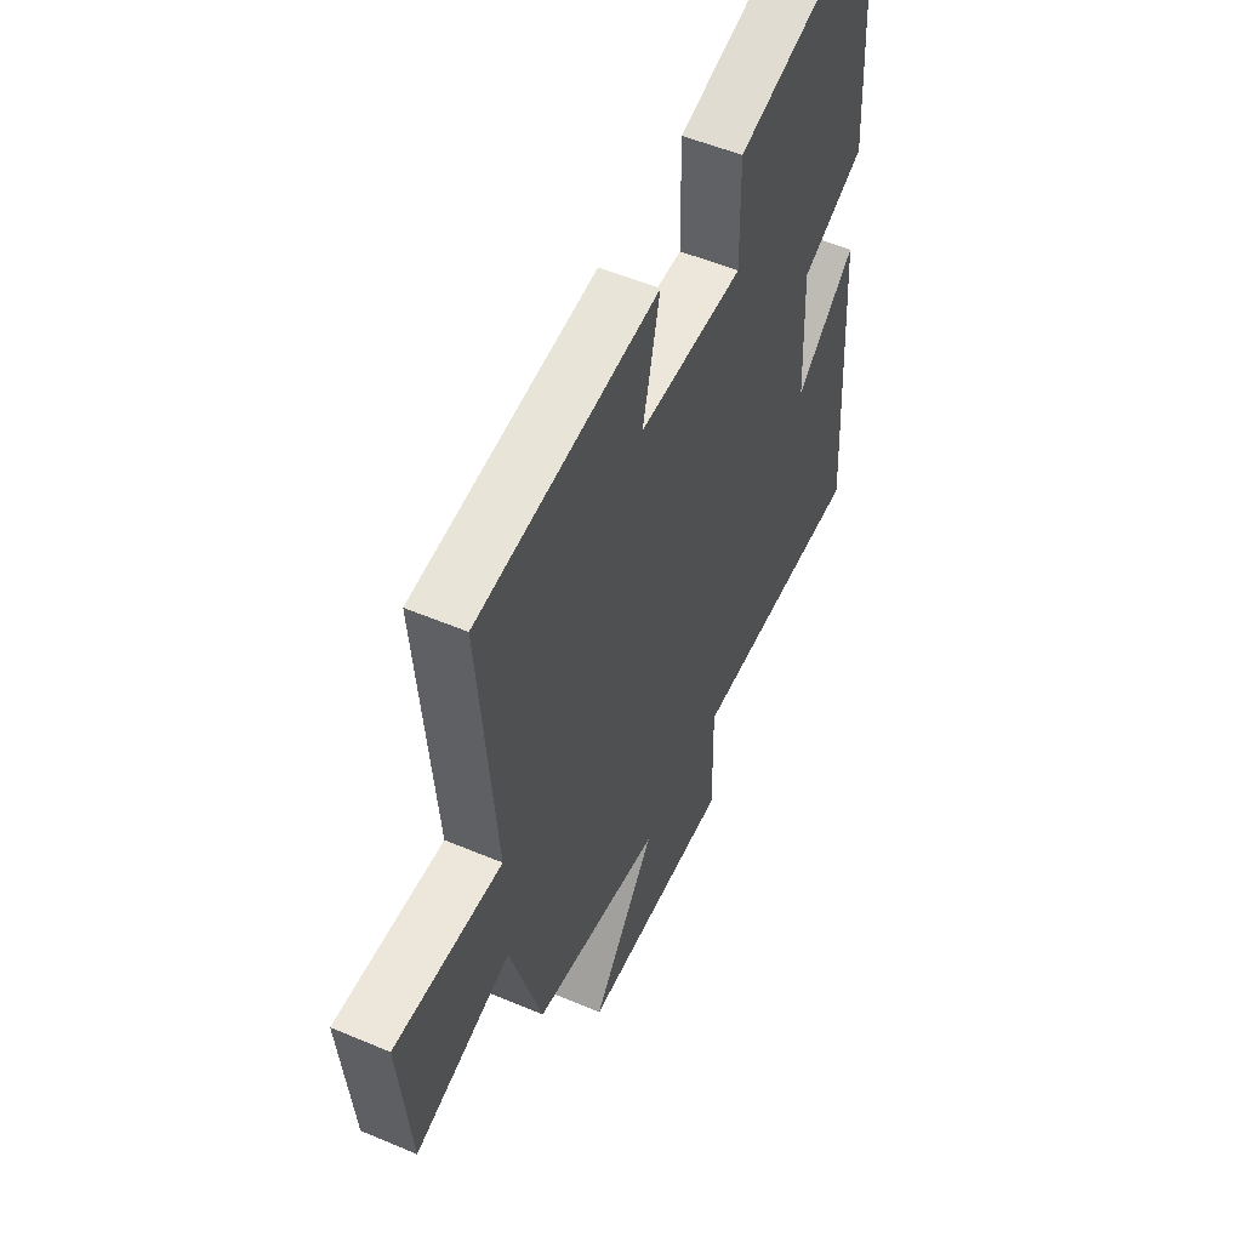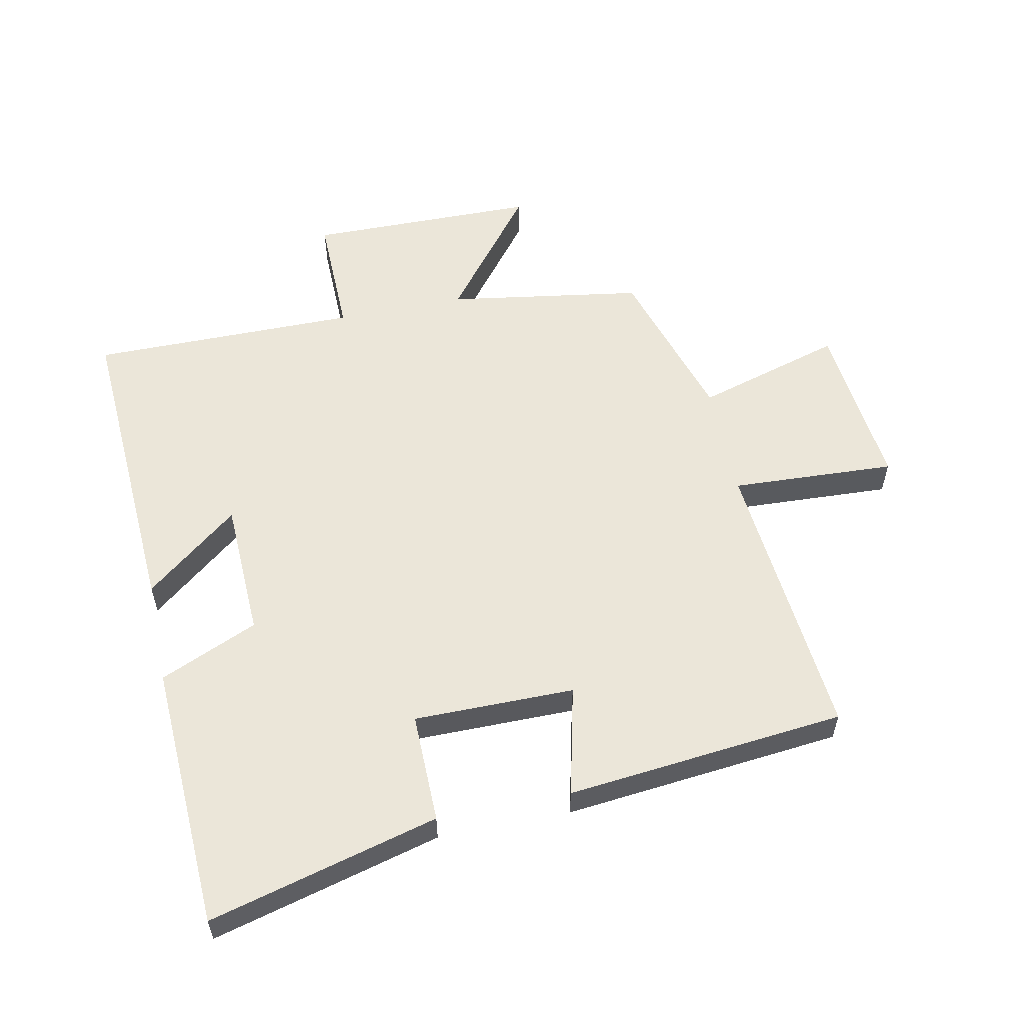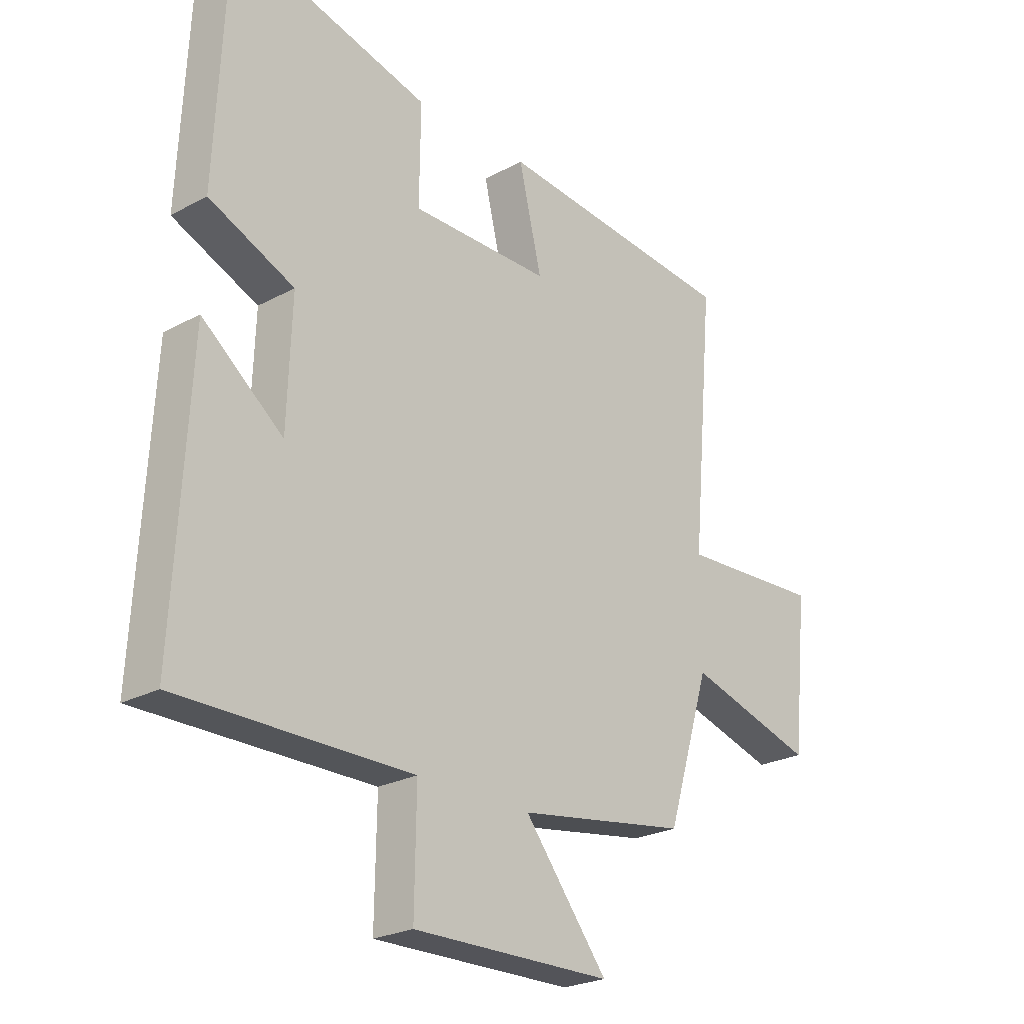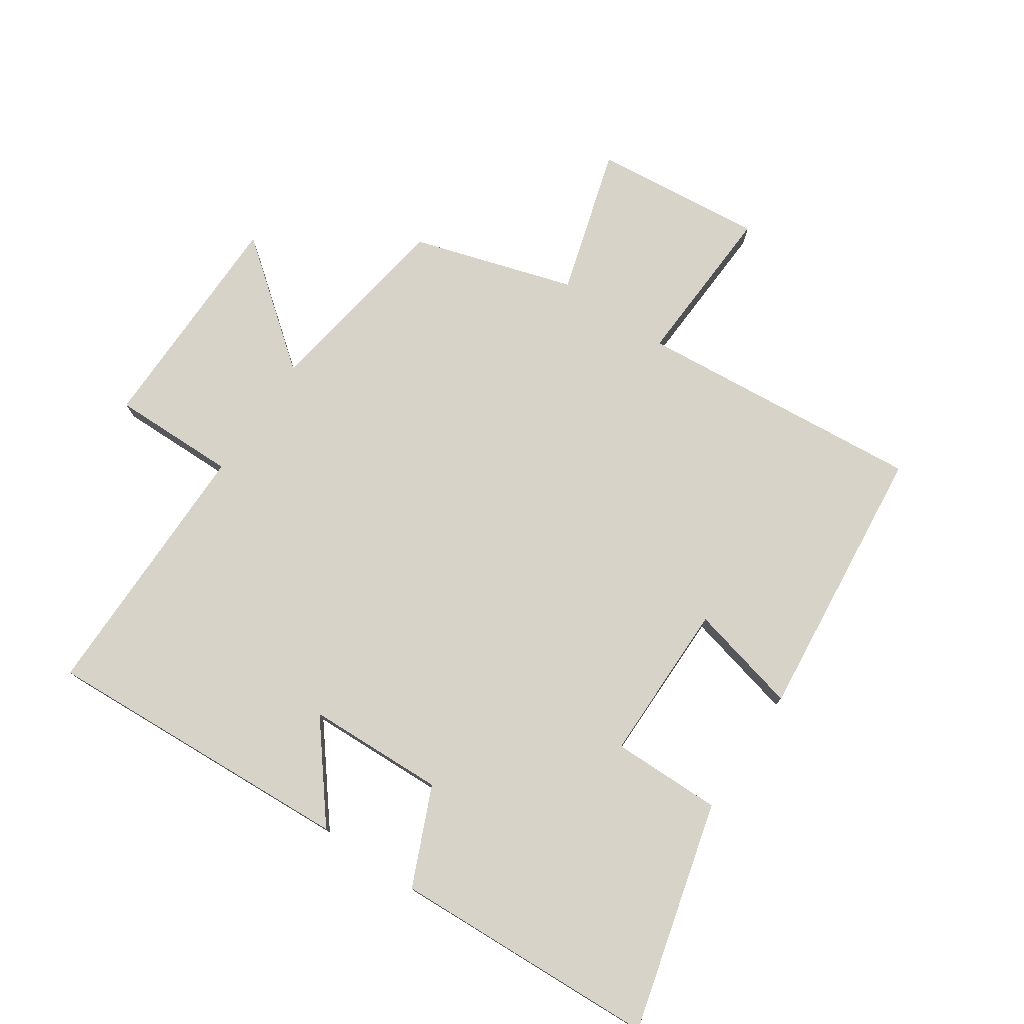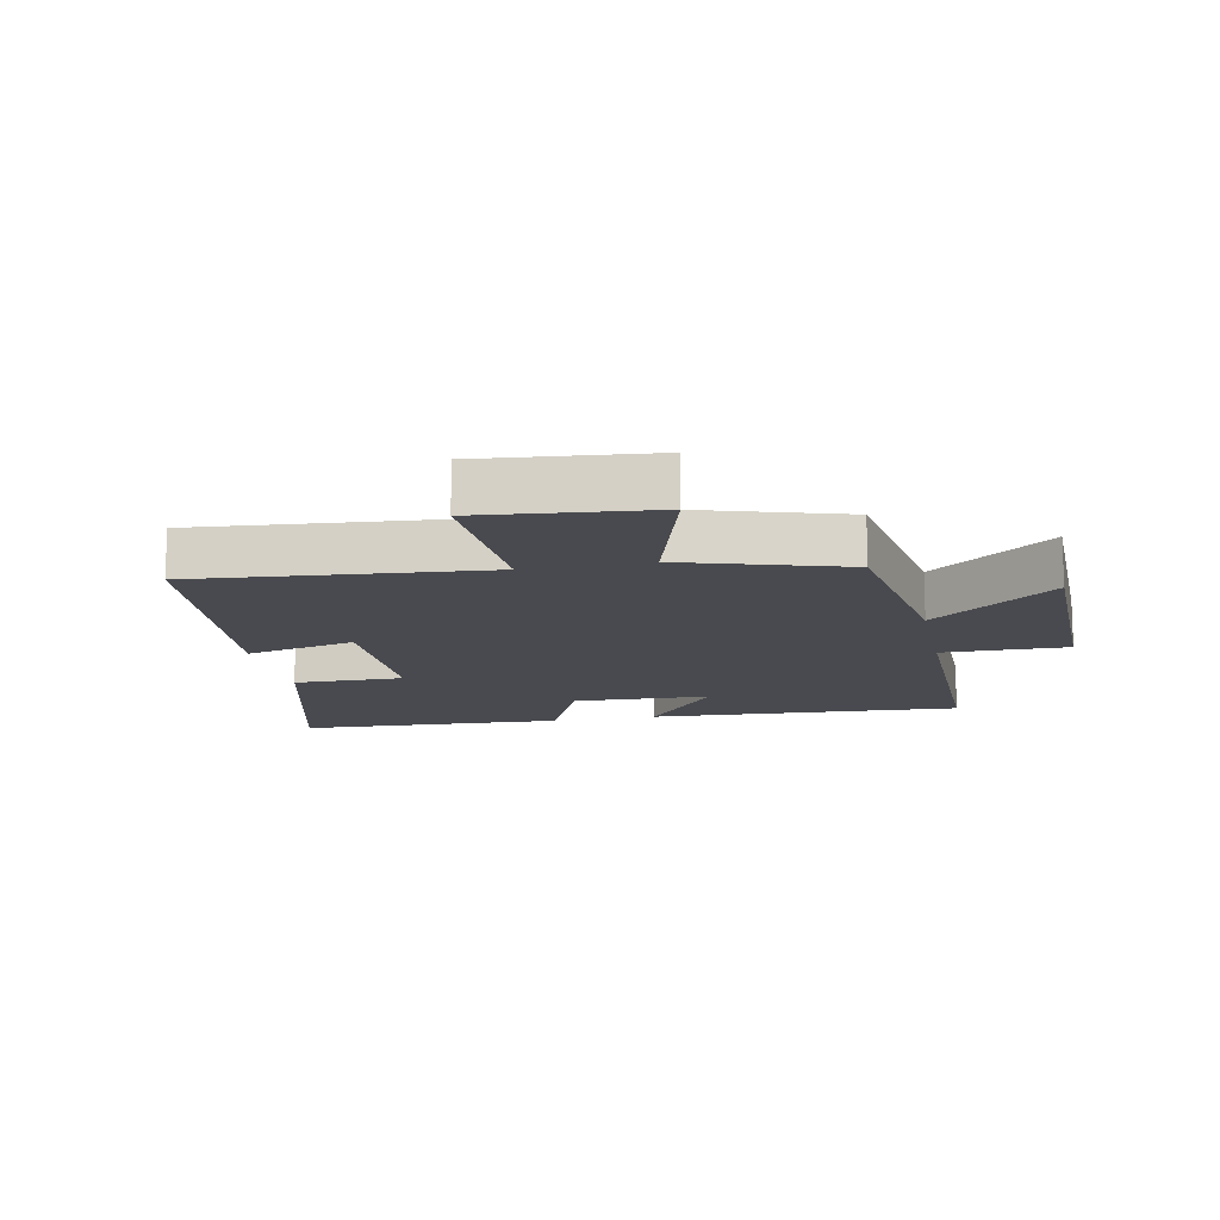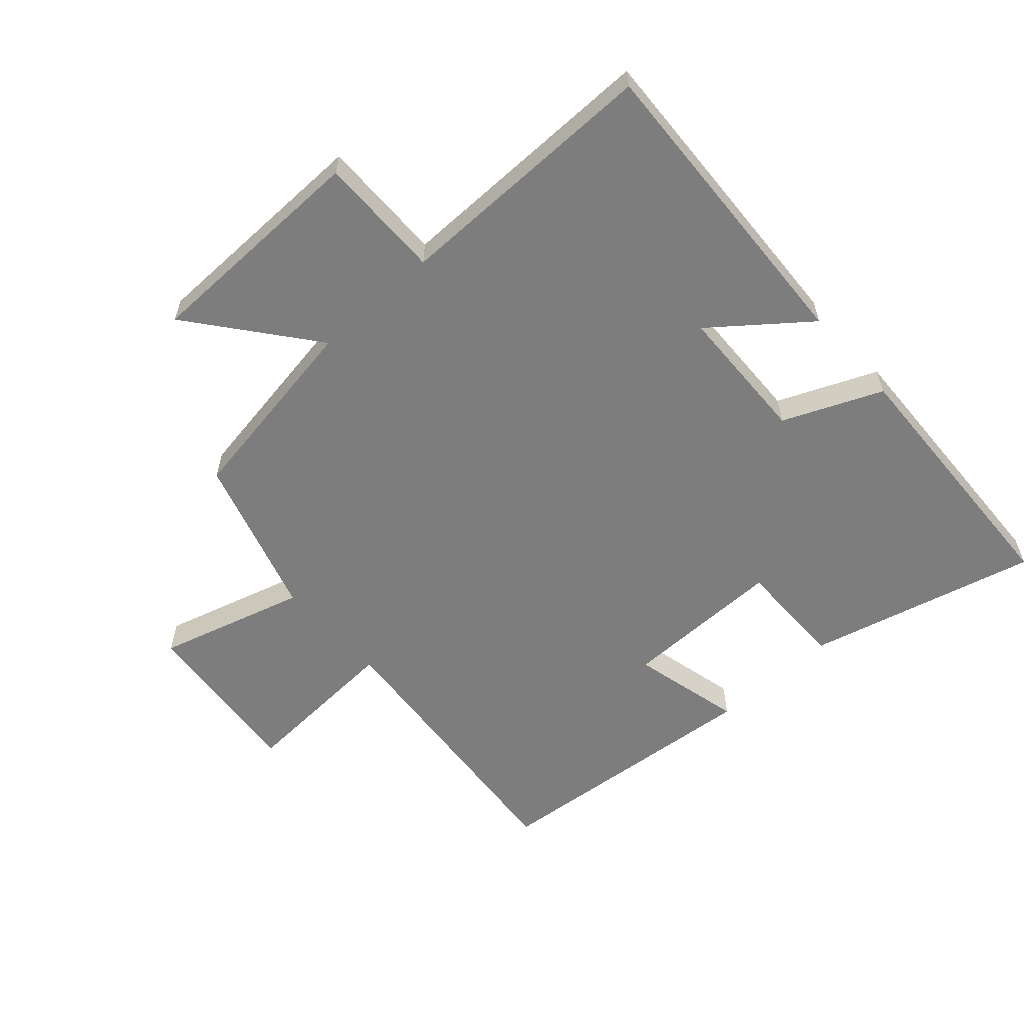
<metadata>
{"format":"obj","ext":"obj","renderer":"f3d","projection":"perspective","resolution":1024,"background":"white","views":[{"elev":52.6,"azim":114.5,"up":"+Z"},{"elev":56.7,"azim":-11.6,"up":"+Y"},{"elev":-24.2,"azim":-48.1,"up":"+Z"},{"elev":76.8,"azim":-55.9,"up":"+Y"},{"elev":-13.6,"azim":101.6,"up":"+Y"},{"elev":-59.2,"azim":-137.8,"up":"+Y"}]}
</metadata>
<code>
v 0.421 0.07 -0.451
v 0.109 0.07 -0.5
v 0.262 0.07 -0.695
v -0.104 0.07 -0.699
v -0.101 0.07 -0.5
v -0.528 0.07 -0.501
v -0.5 0.07 0
v -0.352 0.07 -0.118
v -0.344 0.07 0.102
v -0.5 0.07 0.17
v -0.48 0.07 0.596
v -0.115 0.07 0.5
v -0.117 0.07 0.324
v 0.139 0.07 0.324
v 0.097 0.07 0.5
v 0.541 0.07 0.455
v 0.5 0.07 -0.004
v 0.762 0.07 0.009
v 0.734 0.07 -0.263
v 0.5 0.07 -0.194
v 0.421 0 -0.451
v 0.109 0 -0.5
v 0.262 0 -0.695
v -0.104 0 -0.699
v -0.101 0 -0.5
v -0.528 0 -0.501
v -0.5 0 0
v -0.352 0 -0.118
v -0.344 0 0.102
v -0.5 0 0.17
v -0.48 0 0.596
v -0.115 0 0.5
v -0.117 0 0.324
v 0.139 0 0.324
v 0.097 0 0.5
v 0.541 0 0.455
v 0.5 0 -0.004
v 0.762 0 0.009
v 0.734 0 -0.263
v 0.5 0 -0.194
f 17 18 19 20
f 17 20 1 2
f 14 15 16 17
f 13 14 17 2
f 10 11 12 13
f 9 10 13
f 8 9 13 2
f 5 6 7 8
f 5 8 2 3
f 3 4 5
f 40 39 38 37
f 22 21 40 37
f 37 36 35 34
f 22 37 34 33
f 33 32 31 30
f 33 30 29
f 22 33 29 28
f 28 27 26 25
f 23 22 28 25
f 25 24 23
f 1 21 22 2
f 2 22 23 3
f 3 23 24 4
f 4 24 25 5
f 5 25 26 6
f 6 26 27 7
f 7 27 28 8
f 8 28 29 9
f 9 29 30 10
f 10 30 31 11
f 11 31 32 12
f 12 32 33 13
f 13 33 34 14
f 14 34 35 15
f 15 35 36 16
f 16 36 37 17
f 17 37 38 18
f 18 38 39 19
f 19 39 40 20
f 20 40 21 1

</code>
